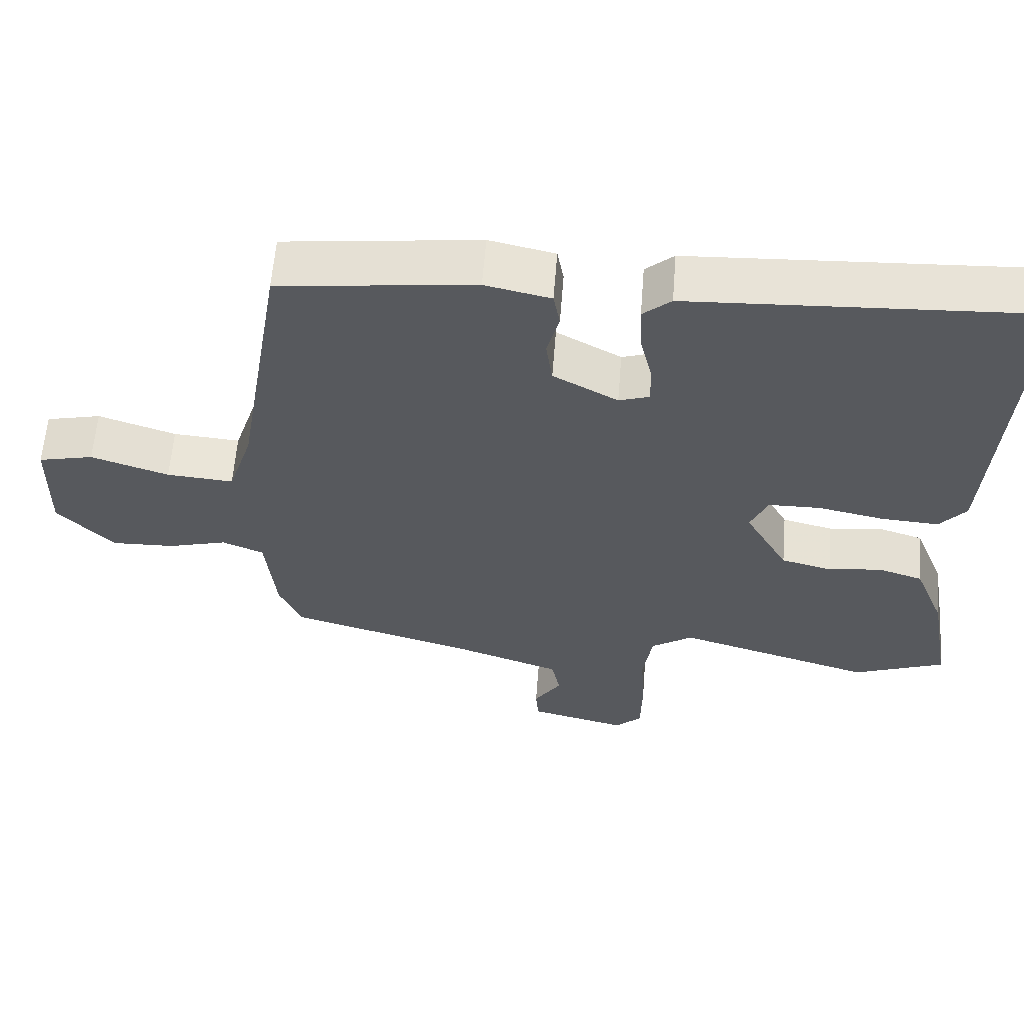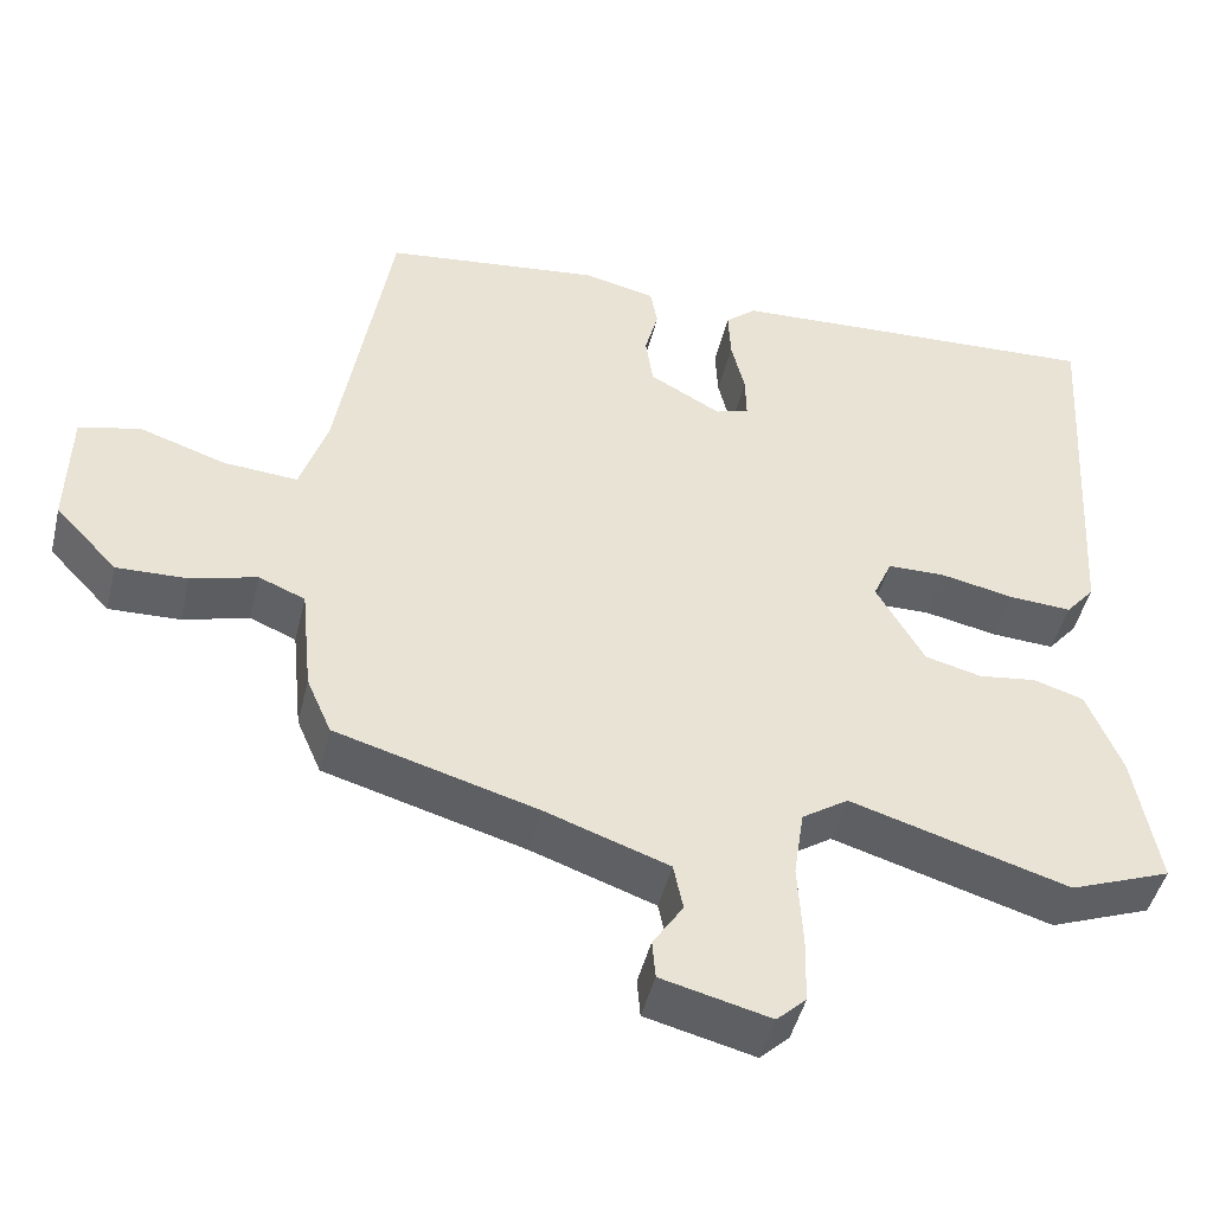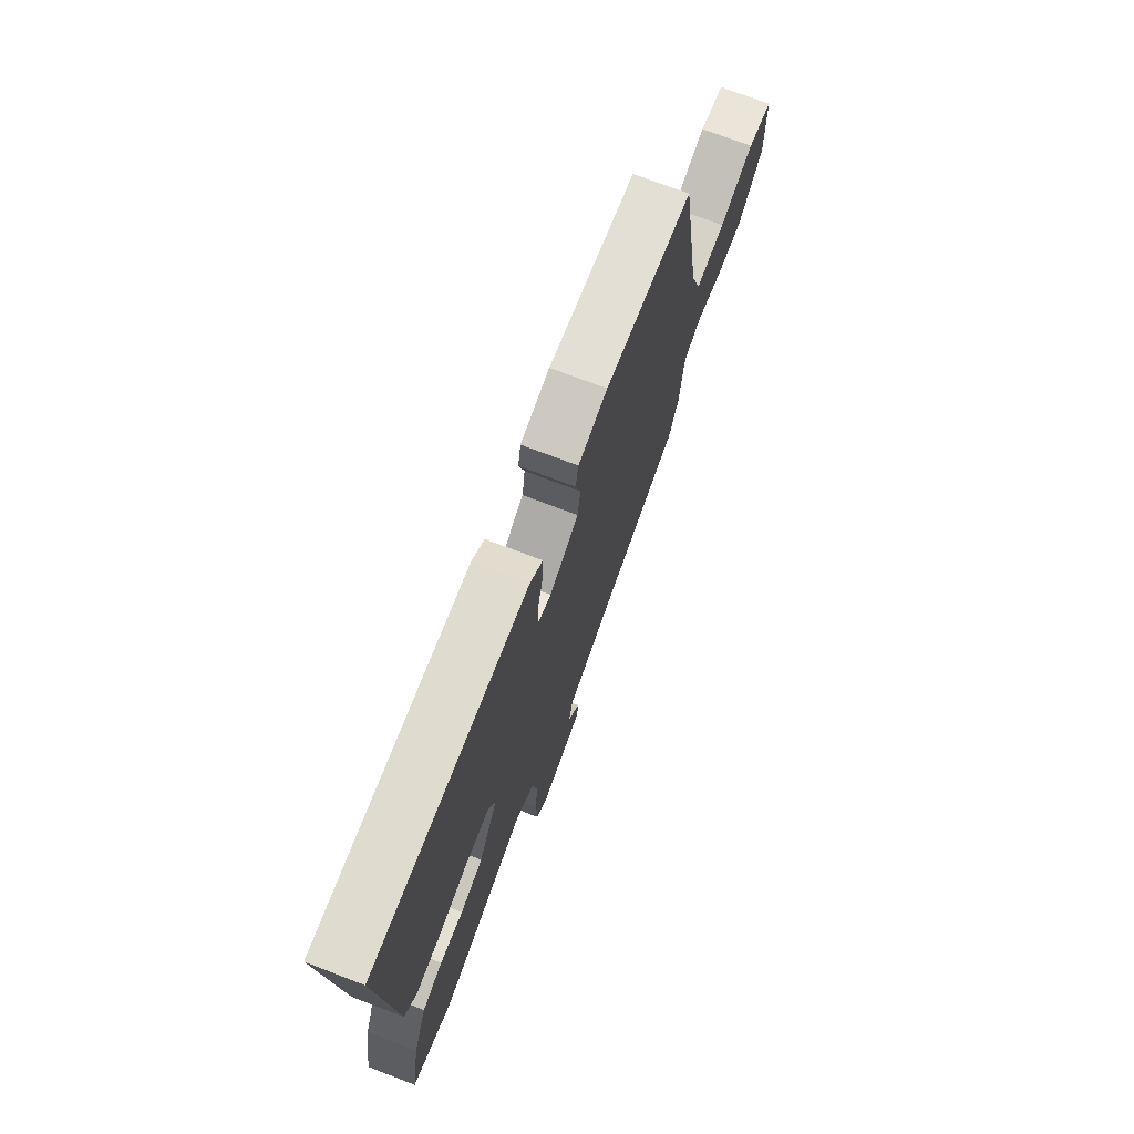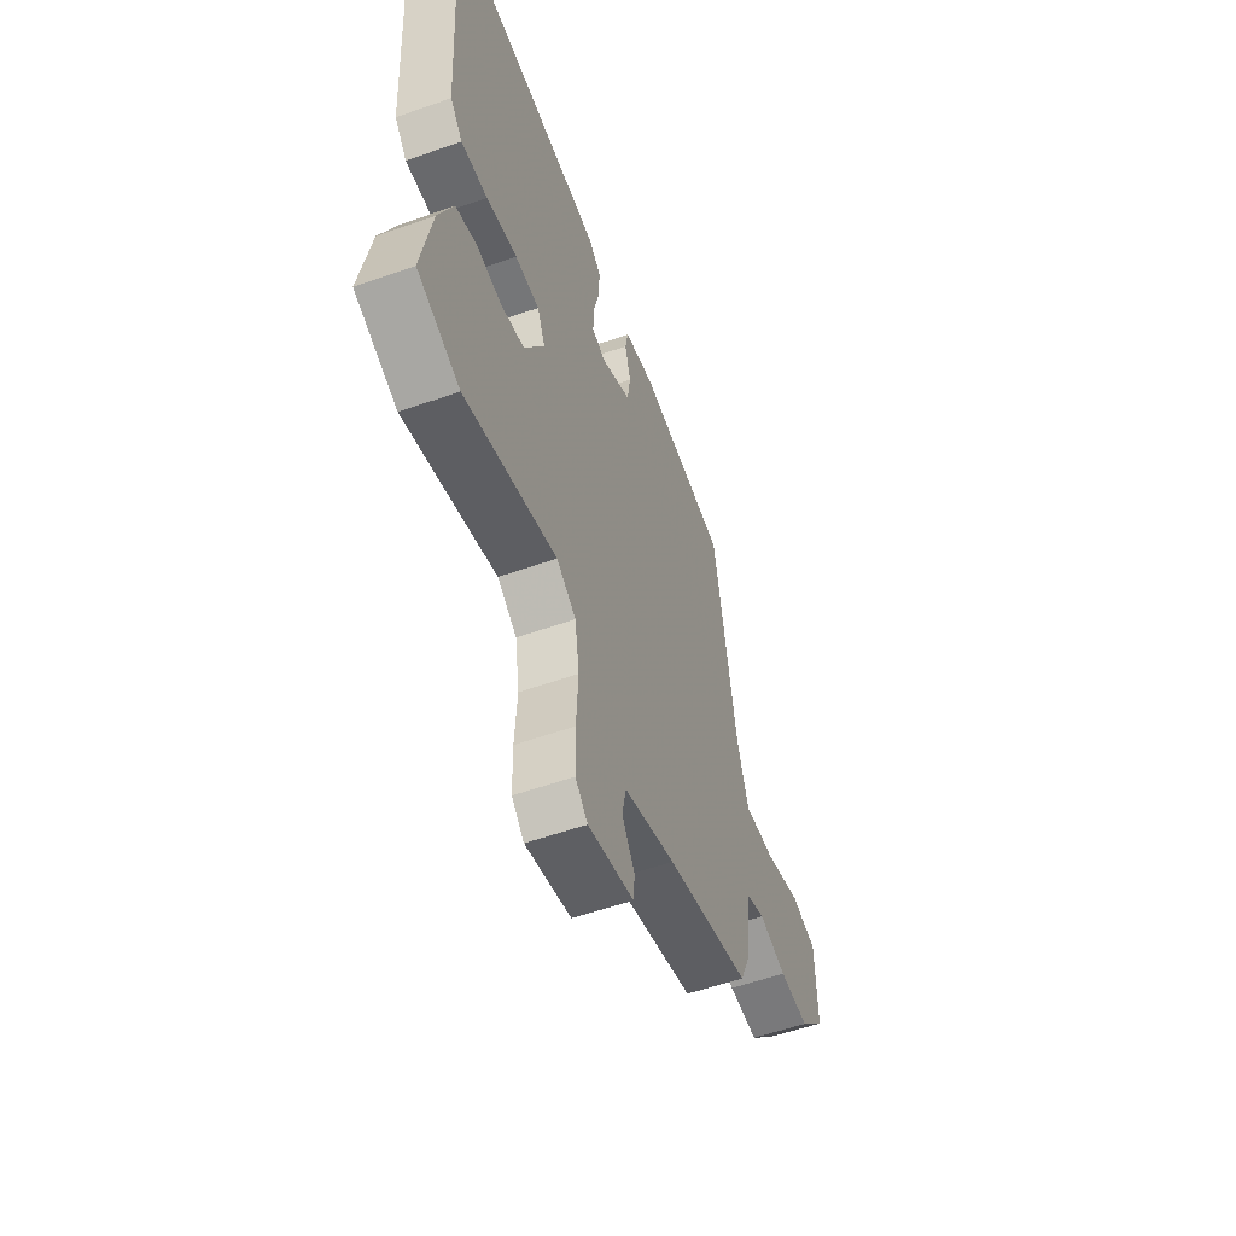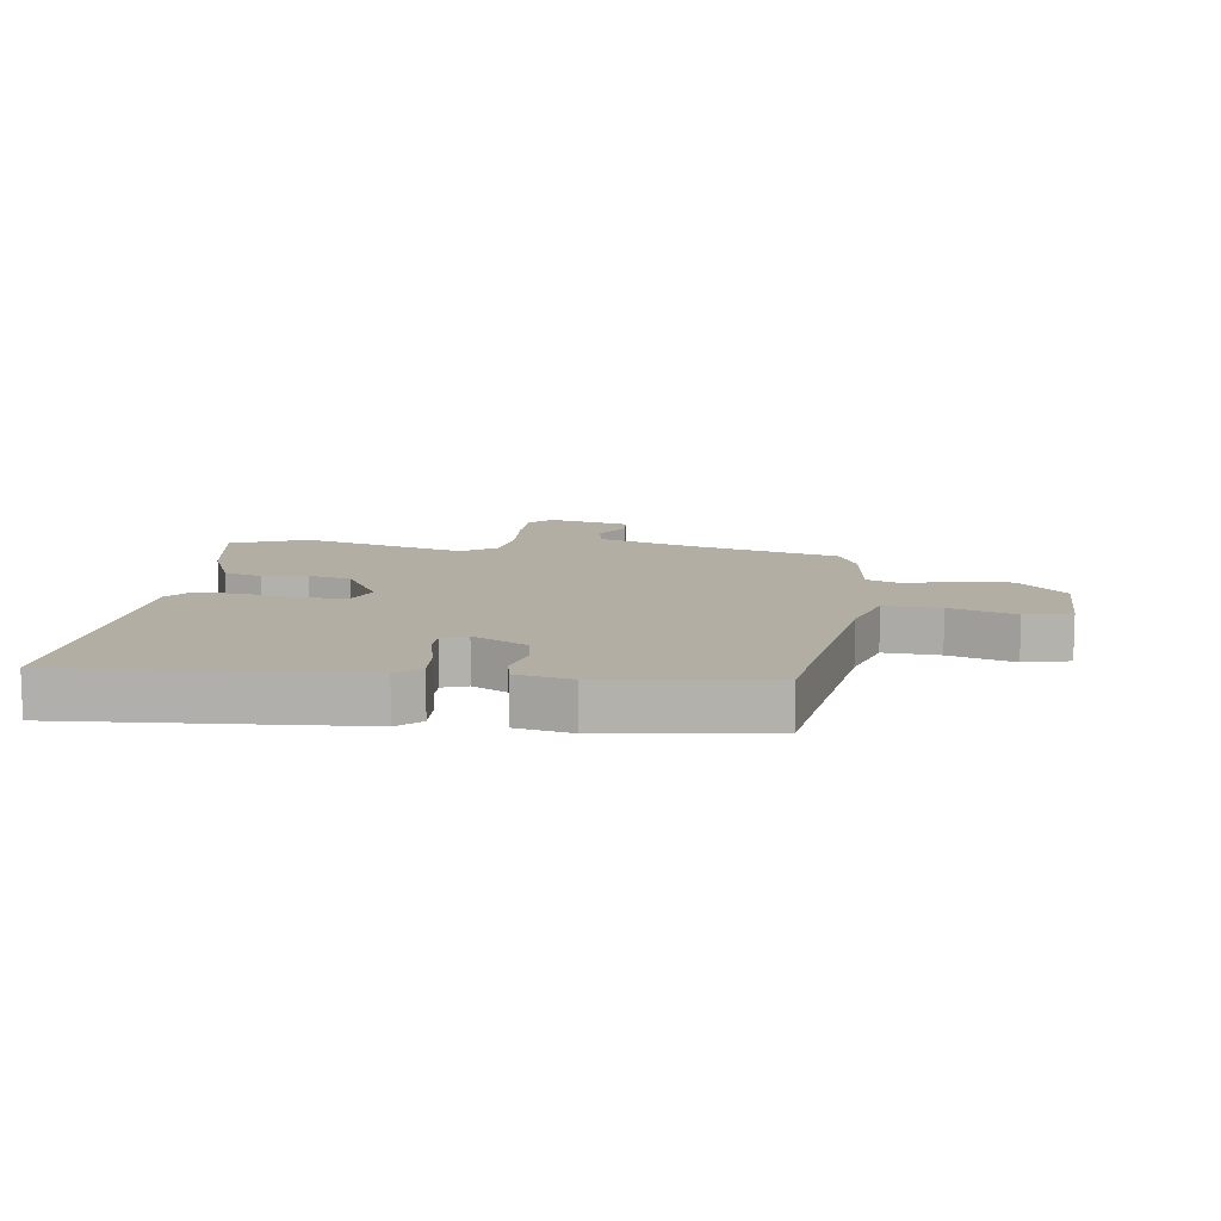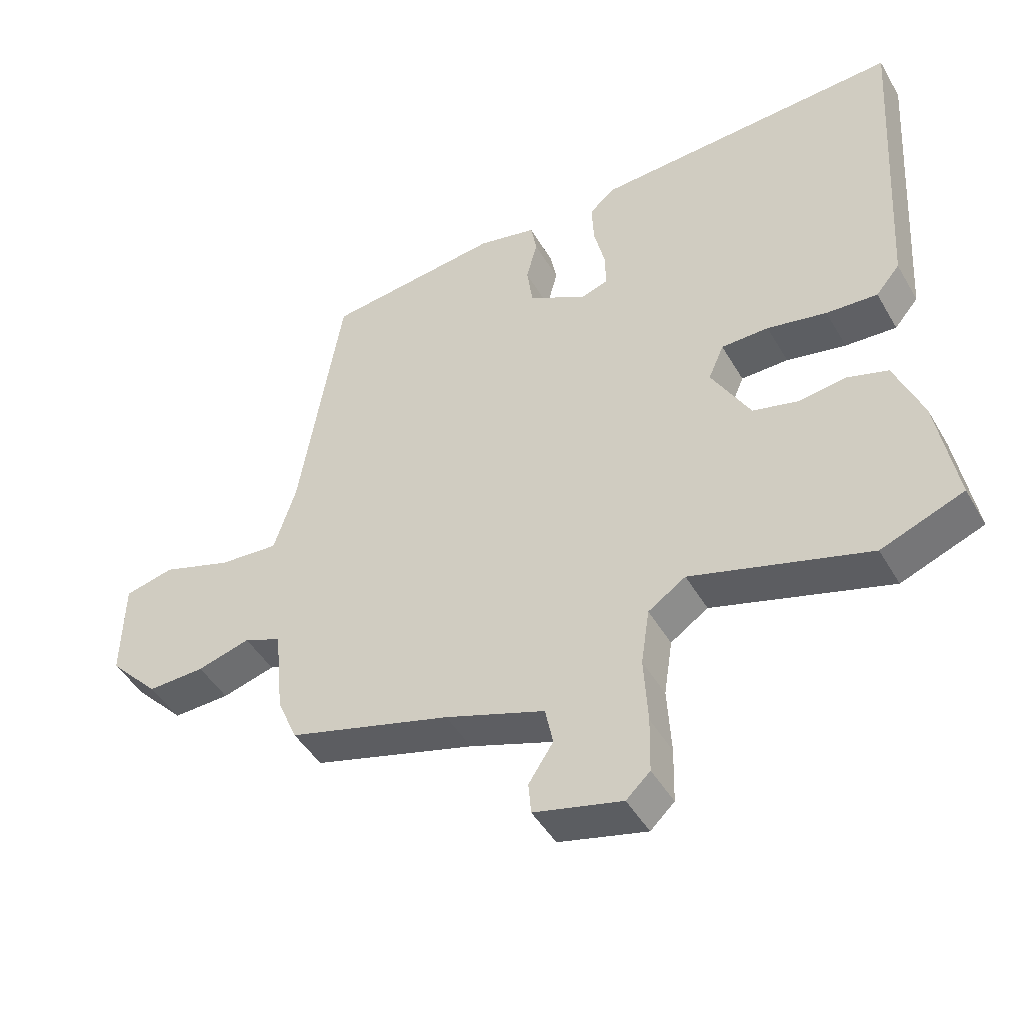
<metadata>
{"format":"obj","ext":"obj","renderer":"f3d","projection":"perspective","resolution":1024,"background":"white","views":[{"elev":60.3,"azim":-175.5,"up":"+Z"},{"elev":-46.6,"azim":166.5,"up":"+Z"},{"elev":73.4,"azim":-69.1,"up":"+Z"},{"elev":-56.1,"azim":-69.7,"up":"+Z"},{"elev":11.0,"azim":6.9,"up":"+Y"},{"elev":-46.1,"azim":-151.3,"up":"+Z"}]}
</metadata>
<code>
v 0.492 0.07 -0.478
v 0.24 0.07 -0.55
v 0.086 0.07 -0.604
v 0.074 0.07 -0.663
v 0.112 0.07 -0.721
v 0.108 0.07 -0.77
v -0.028 0.07 -0.804
v -0.065 0.07 -0.769
v -0.067 0.07 -0.684
v -0.061 0.07 -0.58
v -0.074 0.07 -0.493
v -0.132 0.07 -0.454
v -0.406 0.07 -0.536
v -0.533 0.07 -0.487
v -0.503 0.07 -0.315
v -0.46 0.07 -0.208
v -0.397 0.07 -0.188
v -0.324 0.07 -0.198
v -0.253 0.07 -0.18
v -0.193 0.07 -0.074
v -0.217 0.07 -0.019
v -0.29 0.07 -0.018
v -0.382 0.07 -0.037
v -0.461 0.07 -0.042
v -0.498 0.07 0.002
v -0.53 0.07 0.5
v -0.051 0.07 0.475
v -0.012 0.07 0.441
v -0.015 0.07 0.375
v -0.032 0.07 0.303
v -0.033 0.07 0.247
v 0.009 0.07 0.233
v 0.099 0.07 0.283
v 0.108 0.07 0.348
v 0.091 0.07 0.413
v 0.1 0.07 0.463
v 0.191 0.07 0.483
v 0.463 0.07 0.45
v 0.529 0.07 0.048
v 0.563 0.07 -0.057
v 0.656 0.07 -0.05
v 0.764 0.07 -0.014
v 0.841 0.07 -0.032
v 0.844 0.07 -0.188
v 0.766 0.07 -0.271
v 0.677 0.07 -0.268
v 0.595 0.07 -0.245
v 0.537 0.07 -0.269
v 0.523 0.07 -0.406
v 0.492 0 -0.478
v 0.24 0 -0.55
v 0.086 0 -0.604
v 0.074 0 -0.663
v 0.112 0 -0.721
v 0.108 0 -0.77
v -0.028 0 -0.804
v -0.065 0 -0.769
v -0.067 0 -0.684
v -0.061 0 -0.58
v -0.074 0 -0.493
v -0.132 0 -0.454
v -0.406 0 -0.536
v -0.533 0 -0.487
v -0.503 0 -0.315
v -0.46 0 -0.208
v -0.397 0 -0.188
v -0.324 0 -0.198
v -0.253 0 -0.18
v -0.193 0 -0.074
v -0.217 0 -0.019
v -0.29 0 -0.018
v -0.382 0 -0.037
v -0.461 0 -0.042
v -0.498 0 0.002
v -0.53 0 0.5
v -0.051 0 0.475
v -0.012 0 0.441
v -0.015 0 0.375
v -0.032 0 0.303
v -0.033 0 0.247
v 0.009 0 0.233
v 0.099 0 0.283
v 0.108 0 0.348
v 0.091 0 0.413
v 0.1 0 0.463
v 0.191 0 0.483
v 0.463 0 0.45
v 0.529 0 0.048
v 0.563 0 -0.057
v 0.656 0 -0.05
v 0.764 0 -0.014
v 0.841 0 -0.032
v 0.844 0 -0.188
v 0.766 0 -0.271
v 0.677 0 -0.268
v 0.595 0 -0.245
v 0.537 0 -0.269
v 0.523 0 -0.406
f 48 49 1 2
f 45 46 47
f 44 45 47
f 43 44 47
f 42 43 47
f 41 42 47
f 40 41 47 48
f 48 2 3
f 40 48 3
f 39 40 3
f 37 38 39
f 36 37 39
f 35 36 39
f 34 35 39
f 33 34 39 3
f 28 29 30
f 27 28 30
f 26 27 30
f 25 26 30
f 24 25 30
f 23 24 30
f 22 23 30
f 21 22 30 31
f 20 21 31 32
f 16 17 18
f 15 16 18
f 14 15 18
f 13 14 18
f 12 13 18
f 11 12 18 19
f 8 9 10
f 7 8 10
f 6 7 10
f 5 6 10
f 4 5 10
f 4 10 11
f 20 32 33
f 19 20 33
f 11 19 33
f 4 11 33
f 3 4 33
f 51 50 98 97
f 96 95 94
f 96 94 93
f 96 93 92
f 96 92 91
f 96 91 90
f 97 96 90 89
f 52 51 97
f 52 97 89
f 52 89 88
f 88 87 86
f 88 86 85
f 88 85 84
f 88 84 83
f 52 88 83 82
f 79 78 77
f 79 77 76
f 79 76 75
f 79 75 74
f 79 74 73
f 79 73 72
f 79 72 71
f 80 79 71 70
f 81 80 70 69
f 67 66 65
f 67 65 64
f 67 64 63
f 67 63 62
f 67 62 61
f 68 67 61 60
f 59 58 57
f 59 57 56
f 59 56 55
f 59 55 54
f 59 54 53
f 60 59 53
f 82 81 69
f 82 69 68
f 82 68 60
f 82 60 53
f 82 53 52
f 1 50 51 2
f 2 51 52 3
f 3 52 53 4
f 4 53 54 5
f 5 54 55 6
f 6 55 56 7
f 7 56 57 8
f 8 57 58 9
f 9 58 59 10
f 10 59 60 11
f 11 60 61 12
f 12 61 62 13
f 13 62 63 14
f 14 63 64 15
f 15 64 65 16
f 16 65 66 17
f 17 66 67 18
f 18 67 68 19
f 19 68 69 20
f 20 69 70 21
f 21 70 71 22
f 22 71 72 23
f 23 72 73 24
f 24 73 74 25
f 25 74 75 26
f 26 75 76 27
f 27 76 77 28
f 28 77 78 29
f 29 78 79 30
f 30 79 80 31
f 31 80 81 32
f 32 81 82 33
f 33 82 83 34
f 34 83 84 35
f 35 84 85 36
f 36 85 86 37
f 37 86 87 38
f 38 87 88 39
f 39 88 89 40
f 40 89 90 41
f 41 90 91 42
f 42 91 92 43
f 43 92 93 44
f 44 93 94 45
f 45 94 95 46
f 46 95 96 47
f 47 96 97 48
f 48 97 98 49
f 49 98 50 1

</code>
